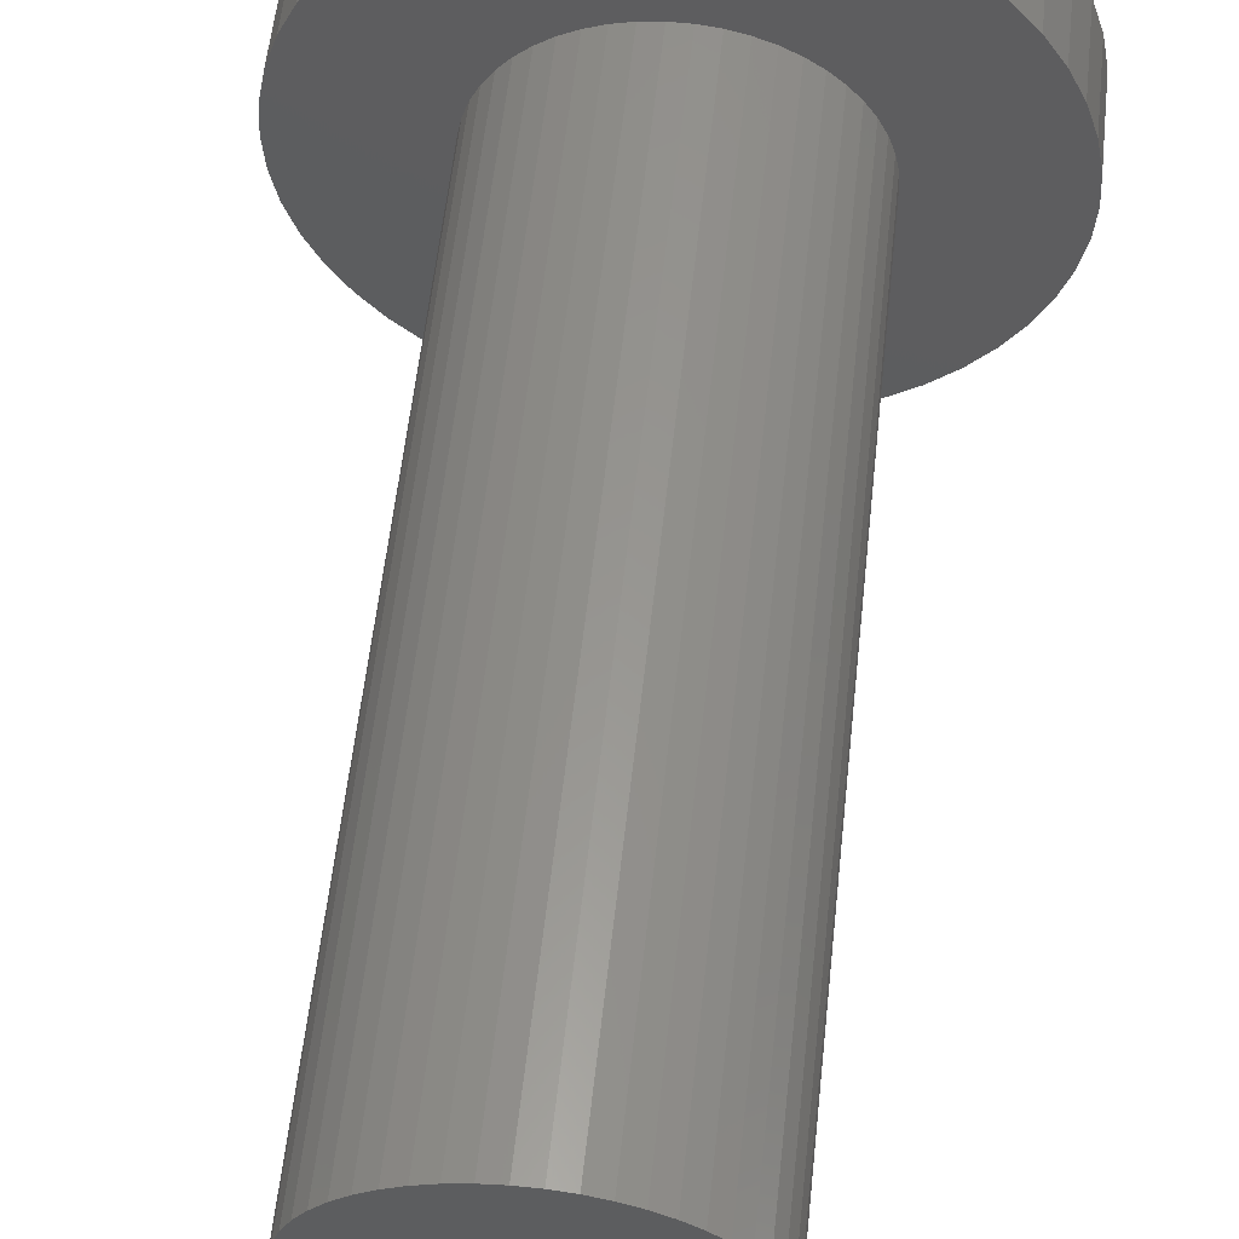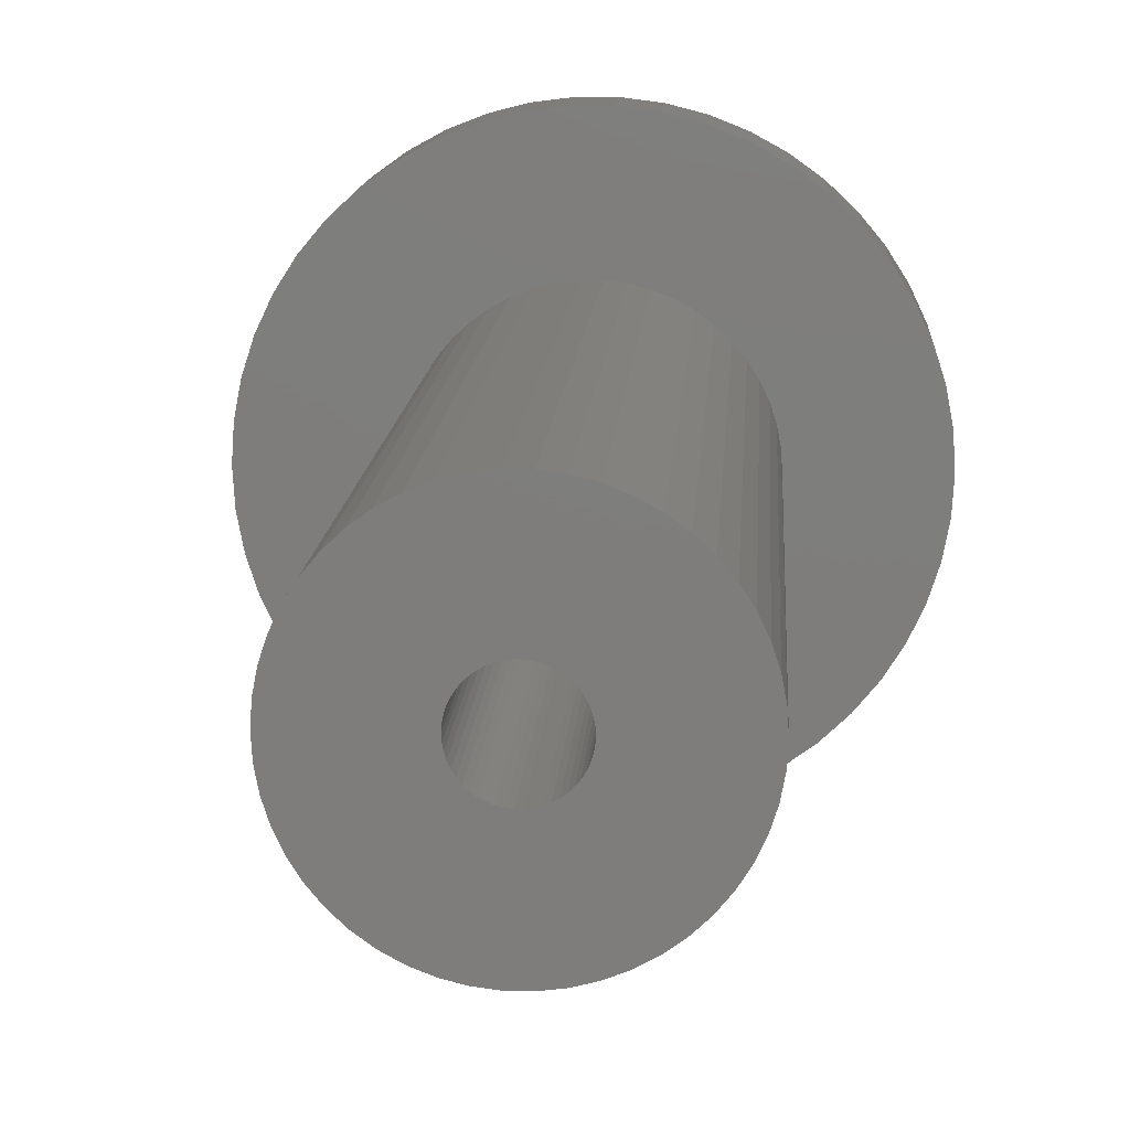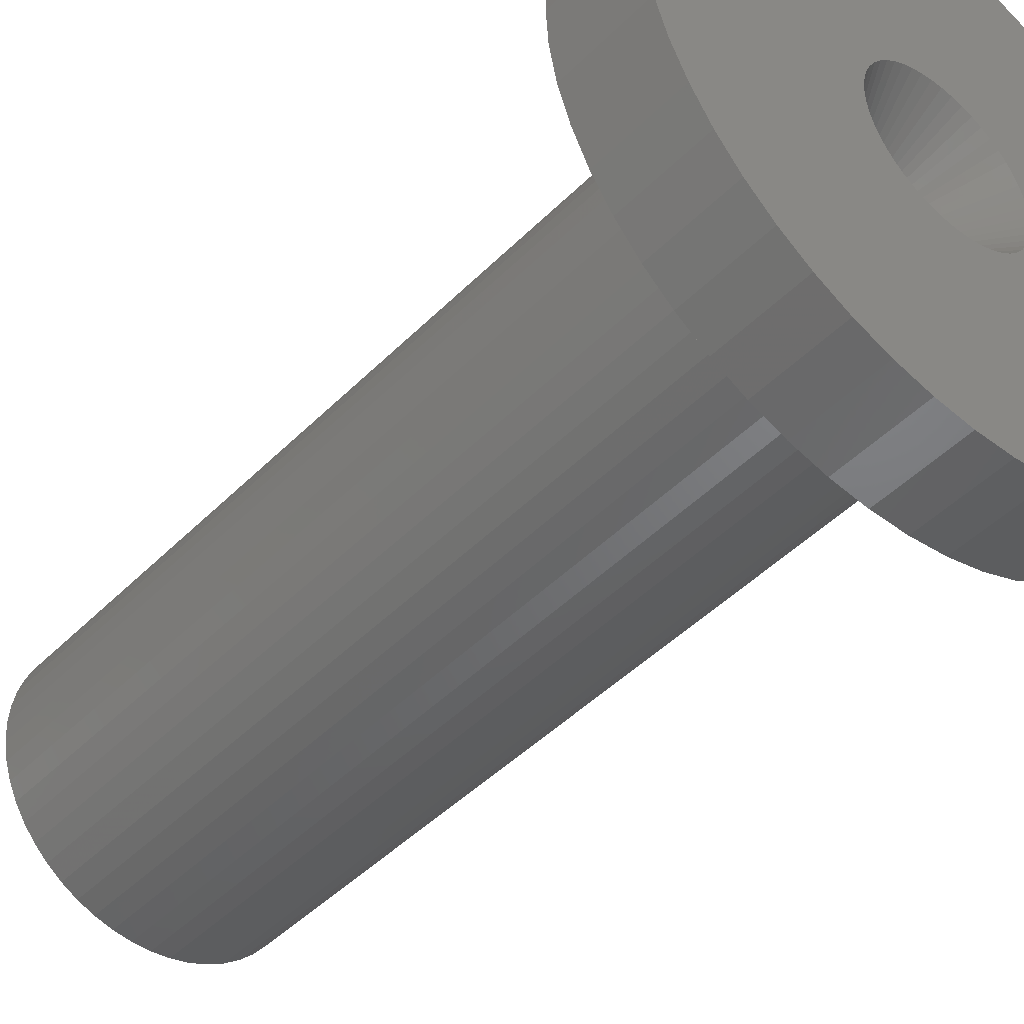
<metadata>
{"format":"stl","ext":"stl","renderer":"f3d","projection":"perspective","resolution":1024,"background":"white","views":[{"elev":57.8,"azim":-173.8,"up":"+Y"},{"elev":12.1,"azim":-176.7,"up":"+Y"},{"elev":-45.4,"azim":-41.1,"up":"+Y"}]}
</metadata>
<code>
# stl→obj: 350 verts, 700 faces
v 10 0 -6
v 9.921 1.253 -60
v 9.921 1.253 -6
v 10 0 -60
v -10 0 -60
v -9.921 1.253 -6
v -9.921 1.253 -60
v -10 0 -6
v 0.6279 9.98 -60
v -0.6279 9.98 -6
v 0.6279 9.98 -6
v -0.6279 9.98 -60
v -0.6279 -9.98 -60
v 0.6279 -9.98 -6
v -0.6279 -9.98 -6
v 0.6279 -9.98 -60
v 7.29 6.845 -60
v 6.374 7.705 -6
v 7.29 6.845 -6
v 6.374 7.705 -60
v -6.374 7.705 -60
v -7.29 6.845 -6
v -6.374 7.705 -6
v -7.29 6.845 -60
v -3.09 9.511 -60
v -4.258 9.048 -6
v -3.09 9.511 -6
v -4.258 9.048 -60
v 9.298 3.681 -6
v 8.763 4.818 -60
v 8.763 4.818 -6
v 9.298 3.681 -60
v 8.09 5.878 -60
v 8.09 5.878 -6
v 4.258 9.048 -60
v 3.09 9.511 -6
v 4.258 9.048 -6
v 3.09 9.511 -60
v 1.874 9.823 -6
v 1.874 9.823 -60
v 5.358 8.443 -60
v 5.358 8.443 -6
v -9.298 3.681 -60
v -8.763 4.818 -6
v -8.763 4.818 -60
v -9.298 3.681 -6
v -8.09 5.878 -60
v -8.09 5.878 -6
v -9.686 2.487 -60
v -9.686 2.487 -6
v -5.358 8.443 -6
v -5.358 8.443 -60
v -1.874 9.823 -6
v -1.874 9.823 -60
v 1.874 -9.823 -6
v 1.874 -9.823 -60
v 3.09 -9.511 -60
v 4.258 -9.048 -6
v 3.09 -9.511 -6
v 4.258 -9.048 -60
v 9.686 2.487 -6
v 9.686 2.487 -60
v 5.4 0 0
v 19 0 0
v 18.85 2.381 0
v 5.357 0.6768 0
v 18.4 4.725 0
v 18.85 -2.381 0
v 5.23 1.343 0
v 17.67 6.994 0
v 5.357 -0.6768 0
v 5.021 1.988 0
v 16.65 9.153 0
v 18.4 -4.725 0
v 4.732 2.601 0
v 15.37 11.17 0
v 5.23 -1.343 0
v 4.369 3.174 0
v 13.85 13.01 0
v 17.67 -6.994 0
v 3.936 3.697 0
v 12.11 14.64 0
v 5.021 -1.988 0
v 3.442 4.161 0
v 10.18 16.04 0
v 16.65 -9.153 0
v 2.893 4.559 0
v 8.09 17.19 0
v 4.732 -2.601 0
v 2.299 4.886 0
v 5.871 18.07 0
v 15.37 -11.17 0
v 4.369 -3.174 0
v 1.669 5.136 0
v 3.56 18.66 0
v 1.012 5.304 0
v 1.193 18.96 0
v 0.3391 5.389 0
v -0.3391 5.389 0
v -1.193 18.96 0
v -1.012 5.304 0
v -3.56 18.66 0
v -1.669 5.136 0
v -5.871 18.07 0
v -2.299 4.886 0
v -8.09 17.19 0
v -2.893 4.559 0
v -10.18 16.04 0
v -3.442 4.161 0
v -12.11 14.64 0
v -3.936 3.697 0
v -13.85 13.01 0
v -15.37 11.17 0
v -4.369 3.174 0
v 13.85 -13.01 0
v 3.936 -3.697 0
v 12.11 -14.64 0
v 3.442 -4.161 0
v 10.18 -16.04 0
v 2.893 -4.559 0
v 8.09 -17.19 0
v 2.299 -4.886 0
v 5.871 -18.07 0
v 1.669 -5.136 0
v 3.56 -18.66 0
v 1.012 -5.304 0
v 1.193 -18.96 0
v 0.3391 -5.389 0
v -0.3391 -5.389 0
v -1.193 -18.96 0
v -1.012 -5.304 0
v -3.56 -18.66 0
v -1.669 -5.136 0
v -5.871 -18.07 0
v -2.299 -4.886 0
v -8.09 -17.19 0
v -2.893 -4.559 0
v -10.18 -16.04 0
v -3.442 -4.161 0
v -12.11 -14.64 0
v -3.936 -3.697 0
v -13.85 -13.01 0
v -4.369 -3.174 0
v -15.37 -11.17 0
v -4.732 -2.601 0
v -16.65 -9.153 0
v -5.021 -1.988 0
v -17.67 -6.994 0
v -5.23 -1.343 0
v -18.4 -4.725 0
v -5.357 -0.6768 0
v -18.85 -2.381 0
v -5.4 0 0
v -4.732 2.601 0
v -16.65 9.153 0
v -5.021 1.988 0
v -17.67 6.994 0
v -5.23 1.343 0
v -18.4 4.725 0
v -5.357 0.6768 0
v -18.85 2.381 0
v -19 0 0
v 9.921 -1.253 -6
v 9.921 -1.253 -60
v 5.358 -8.443 -6
v 5.358 -8.443 -60
v 7.29 -6.845 -6
v 8.09 -5.878 -60
v 8.09 -5.878 -6
v 7.29 -6.845 -60
v 9.298 -3.681 -6
v 9.686 -2.487 -60
v 9.686 -2.487 -6
v 9.298 -3.681 -60
v -7.29 -6.845 -60
v -6.374 -7.705 -6
v -7.29 -6.845 -6
v -6.374 -7.705 -60
v -8.763 -4.818 -60
v -9.298 -3.681 -6
v -9.298 -3.681 -60
v -8.763 -4.818 -6
v -8.09 -5.878 -6
v -8.09 -5.878 -60
v 2.875 0 -60
v 2.852 -0.3603 -60
v 2.785 -0.715 -60
v 2.852 0.3603 -60
v 2.673 -1.058 -60
v 8.763 -4.818 -60
v 2.519 -1.385 -60
v 2.785 0.715 -60
v 2.326 -1.69 -60
v 2.096 -1.968 -60
v 6.374 -7.705 -60
v 2.673 1.058 -60
v 1.833 -2.215 -60
v 1.54 -2.427 -60
v 2.519 1.385 -60
v 1.224 -2.601 -60
v 2.326 1.69 -60
v 0.8884 -2.734 -60
v 0.5387 -2.824 -60
v 0.1805 -2.869 -60
v -0.1805 -2.869 -60
v -0.5387 -2.824 -60
v -1.874 -9.823 -60
v -0.8884 -2.734 -60
v -3.09 -9.511 -60
v -1.224 -2.601 -60
v -4.258 -9.048 -60
v -1.54 -2.427 -60
v -5.358 -8.443 -60
v -1.833 -2.215 -60
v -2.096 -1.968 -60
v -2.326 -1.69 -60
v 2.096 1.968 -60
v 1.833 2.215 -60
v 1.54 2.427 -60
v 1.224 2.601 -60
v 0.8884 2.734 -60
v 0.5387 2.824 -60
v 0.1805 2.869 -60
v -0.1805 2.869 -60
v -0.5387 2.824 -60
v -0.8884 2.734 -60
v -1.224 2.601 -60
v -1.54 2.427 -60
v -1.833 2.215 -60
v -2.096 1.968 -60
v -2.326 1.69 -60
v -2.519 1.385 -60
v -2.673 1.058 -60
v -2.785 0.715 -60
v -2.852 0.3603 -60
v -2.875 0 -60
v -2.519 -1.385 -60
v -2.673 -1.058 -60
v -2.785 -0.715 -60
v -9.686 -2.487 -60
v -2.852 -0.3603 -60
v -9.921 -1.253 -60
v 8.763 -4.818 -6
v -9.686 -2.487 -6
v 6.374 -7.705 -6
v -1.874 -9.823 -6
v -3.09 -9.511 -6
v -4.258 -9.048 -6
v -9.921 -1.253 -6
v -5.358 -8.443 -6
v 18.85 2.381 -6
v 19 0 -6
v -19 0 -6
v -18.85 2.381 -6
v 1.193 18.96 -6
v -1.193 18.96 -6
v -1.193 -18.96 -6
v 1.193 -18.96 -6
v 13.85 13.01 -6
v 12.11 14.64 -6
v -12.11 14.64 -6
v -13.85 13.01 -6
v -5.871 18.07 -6
v -8.09 17.19 -6
v 16.65 9.153 -6
v 17.67 6.994 -6
v 18.4 4.725 -6
v 15.37 11.17 -6
v 8.09 17.19 -6
v 5.871 18.07 -6
v 10.18 16.04 -6
v -16.65 9.153 -6
v -15.37 11.17 -6
v -18.4 4.725 -6
v -17.67 6.994 -6
v -10.18 16.04 -6
v -3.56 18.66 -6
v 18.4 -4.725 -6
v 17.67 -6.994 -6
v 3.56 18.66 -6
v 12.11 -14.64 -6
v 13.85 -13.01 -6
v 18.85 -2.381 -6
v -16.65 -9.153 -6
v -17.67 -6.994 -6
v 16.65 -9.153 -6
v 15.37 -11.17 -6
v 10.18 -16.04 -6
v 8.09 -17.19 -6
v 5.871 -18.07 -6
v 3.56 -18.66 -6
v -3.56 -18.66 -6
v -5.871 -18.07 -6
v -8.09 -17.19 -6
v -10.18 -16.04 -6
v -12.11 -14.64 -6
v -13.85 -13.01 -6
v -15.37 -11.17 -6
v -18.4 -4.725 -6
v -18.85 -2.381 -6
v 2.096 -1.968 -3.9
v 2.875 0 -3.9
v 2.852 0.3603 -3.9
v 2.852 -0.3603 -3.9
v -2.519 -1.385 -3.9
v -2.673 -1.058 -3.9
v 0.5387 -2.824 -3.9
v 0.1805 -2.869 -3.9
v 2.785 -0.715 -3.9
v -1.54 -2.427 -3.9
v 2.673 -1.058 -3.9
v 2.519 -1.385 -3.9
v 1.54 -2.427 -3.9
v 1.224 -2.601 -3.9
v -1.224 -2.601 -3.9
v -0.8884 2.734 -3.9
v -0.5387 2.824 -3.9
v -1.833 2.215 -3.9
v -1.54 2.427 -3.9
v -2.519 1.385 -3.9
v -2.326 1.69 -3.9
v 0.5387 2.824 -3.9
v 0.1805 2.869 -3.9
v 2.096 1.968 -3.9
v 2.326 -1.69 -3.9
v 1.833 -2.215 -3.9
v -2.785 -0.715 -3.9
v -0.5387 -2.824 -3.9
v -0.8884 -2.734 -3.9
v -0.1805 -2.869 -3.9
v -1.833 -2.215 -3.9
v -2.326 -1.69 -3.9
v -2.852 -0.3603 -3.9
v -2.875 0 -3.9
v 2.519 1.385 -3.9
v -2.096 -1.968 -3.9
v -2.785 0.715 -3.9
v -2.852 0.3603 -3.9
v 1.54 2.427 -3.9
v 1.224 2.601 -3.9
v 1.833 2.215 -3.9
v -0.1805 2.869 -3.9
v 2.673 1.058 -3.9
v 0.8884 -2.734 -3.9
v -1.224 2.601 -3.9
v -2.096 1.968 -3.9
v -2.673 1.058 -3.9
v 0.8884 2.734 -3.9
v 2.785 0.715 -3.9
v 2.326 1.69 -3.9
f 1 2 3
f 2 1 4
f 5 6 7
f 6 5 8
f 9 10 11
f 10 9 12
f 13 14 15
f 14 13 16
f 17 18 19
f 18 17 20
f 21 22 23
f 22 21 24
f 25 26 27
f 26 25 28
f 29 30 31
f 30 29 32
f 31 33 34
f 33 31 30
f 35 36 37
f 36 35 38
f 38 39 36
f 39 38 40
f 41 37 42
f 37 41 35
f 43 44 45
f 44 43 46
f 47 22 24
f 22 47 48
f 49 46 43
f 46 49 50
f 28 51 26
f 51 28 52
f 12 53 10
f 53 12 54
f 16 55 14
f 55 16 56
f 57 58 59
f 58 57 60
f 61 32 29
f 32 61 62
f 3 62 61
f 62 3 2
f 34 17 19
f 17 34 33
f 40 11 39
f 11 40 9
f 20 42 18
f 42 20 41
f 45 48 47
f 48 45 44
f 7 50 49
f 50 7 6
f 63 64 65
f 66 65 67
f 64 63 68
f 69 67 70
f 71 68 63
f 72 70 73
f 68 71 74
f 75 73 76
f 77 74 71
f 78 76 79
f 74 77 80
f 81 79 82
f 83 80 77
f 84 82 85
f 80 83 86
f 87 85 88
f 89 86 83
f 90 88 91
f 86 89 92
f 93 92 89
f 65 66 63
f 67 69 66
f 70 72 69
f 73 75 72
f 76 78 75
f 79 81 78
f 94 91 95
f 82 84 81
f 85 87 84
f 88 90 87
f 91 94 90
f 96 95 97
f 95 96 94
f 97 98 96
f 97 99 98
f 100 99 97
f 99 100 101
f 102 101 100
f 101 102 103
f 104 103 102
f 103 104 105
f 106 105 104
f 105 106 107
f 108 107 106
f 107 108 109
f 110 109 108
f 109 110 111
f 112 111 110
f 113 114 112
f 111 112 114
f 92 93 115
f 116 115 93
f 115 116 117
f 118 117 116
f 117 118 119
f 120 119 118
f 119 120 121
f 122 121 120
f 121 122 123
f 124 123 122
f 123 124 125
f 126 125 124
f 125 126 127
f 128 127 126
f 129 127 128
f 130 129 131
f 129 130 127
f 132 131 133
f 134 133 135
f 136 135 137
f 138 137 139
f 131 132 130
f 140 139 141
f 142 141 143
f 144 143 145
f 146 145 147
f 148 147 149
f 150 149 151
f 133 134 132
f 152 151 153
f 114 113 154
f 155 154 113
f 135 136 134
f 154 155 156
f 137 138 136
f 157 156 155
f 139 140 138
f 156 157 158
f 141 142 140
f 159 158 157
f 143 144 142
f 158 159 160
f 145 146 144
f 161 160 159
f 147 148 146
f 160 161 153
f 149 150 148
f 162 153 161
f 151 152 150
f 153 162 152
f 52 23 51
f 23 52 21
f 54 27 53
f 27 54 25
f 163 4 1
f 4 163 164
f 60 165 58
f 165 60 166
f 167 168 169
f 168 167 170
f 171 172 173
f 172 171 174
f 173 164 163
f 164 173 172
f 175 176 177
f 176 175 178
f 179 180 181
f 180 179 182
f 175 183 184
f 183 175 177
f 185 4 164
f 186 164 172
f 4 185 2
f 187 172 174
f 188 2 185
f 189 174 190
f 2 188 62
f 191 190 168
f 192 62 188
f 193 168 170
f 62 192 32
f 194 170 195
f 196 32 192
f 197 195 166
f 32 196 30
f 198 166 60
f 199 30 196
f 200 60 57
f 30 199 33
f 201 33 199
f 164 186 185
f 172 187 186
f 174 189 187
f 190 191 189
f 168 193 191
f 170 194 193
f 202 57 56
f 195 197 194
f 166 198 197
f 60 200 198
f 57 202 200
f 203 56 16
f 56 203 202
f 16 204 203
f 16 205 204
f 13 205 16
f 205 13 206
f 207 206 13
f 206 207 208
f 209 208 207
f 208 209 210
f 211 210 209
f 210 211 212
f 213 212 211
f 212 213 214
f 178 214 213
f 214 178 215
f 175 215 178
f 184 216 175
f 215 175 216
f 33 201 17
f 217 17 201
f 17 217 20
f 218 20 217
f 20 218 41
f 219 41 218
f 41 219 35
f 220 35 219
f 35 220 38
f 221 38 220
f 38 221 40
f 222 40 221
f 40 222 9
f 223 9 222
f 224 9 223
f 12 224 225
f 224 12 9
f 54 225 226
f 25 226 227
f 28 227 228
f 52 228 229
f 225 54 12
f 21 229 230
f 24 230 231
f 47 231 232
f 45 232 233
f 43 233 234
f 49 234 235
f 226 25 54
f 7 235 236
f 216 184 237
f 179 237 184
f 227 28 25
f 237 179 238
f 228 52 28
f 181 238 179
f 229 21 52
f 238 181 239
f 230 24 21
f 240 239 181
f 231 47 24
f 239 240 241
f 232 45 47
f 242 241 240
f 233 43 45
f 241 242 236
f 234 49 43
f 5 236 242
f 235 7 49
f 236 5 7
f 169 190 243
f 190 169 168
f 181 244 240
f 244 181 180
f 56 59 55
f 59 56 57
f 195 167 245
f 167 195 170
f 166 245 165
f 245 166 195
f 243 174 171
f 174 243 190
f 207 15 246
f 15 207 13
f 211 247 248
f 247 211 209
f 209 246 247
f 246 209 207
f 184 182 179
f 182 184 183
f 240 249 242
f 249 240 244
f 242 8 5
f 8 242 249
f 213 248 250
f 248 213 211
f 178 250 176
f 250 178 213
f 64 251 65
f 251 64 252
f 253 161 254
f 161 253 162
f 255 100 97
f 100 255 256
f 257 127 130
f 127 257 258
f 259 82 79
f 82 259 260
f 261 112 110
f 112 261 262
f 263 106 104
f 106 263 264
f 70 265 73
f 265 70 266
f 65 267 67
f 267 65 251
f 73 268 76
f 268 73 265
f 269 91 88
f 91 269 270
f 271 88 85
f 88 271 269
f 272 113 273
f 113 272 155
f 273 112 262
f 112 273 113
f 274 157 275
f 157 274 159
f 276 110 108
f 110 276 261
f 277 104 102
f 104 277 263
f 80 278 74
f 278 80 279
f 67 266 70
f 266 67 267
f 76 259 79
f 259 76 268
f 270 95 91
f 95 270 280
f 280 97 95
f 97 280 255
f 260 85 82
f 85 260 271
f 275 155 272
f 155 275 157
f 254 159 274
f 159 254 161
f 264 108 106
f 108 264 276
f 256 102 100
f 102 256 277
f 281 115 117
f 115 281 282
f 74 283 68
f 283 74 278
f 284 148 285
f 148 284 146
f 1 252 283
f 163 283 278
f 252 1 251
f 173 278 279
f 3 251 1
f 171 279 286
f 251 3 267
f 243 286 287
f 61 267 3
f 169 287 282
f 267 61 266
f 167 282 281
f 29 266 61
f 245 281 288
f 266 29 265
f 31 265 29
f 283 163 1
f 278 173 163
f 279 171 173
f 286 243 171
f 287 169 243
f 165 288 289
f 282 167 169
f 281 245 167
f 58 289 290
f 288 165 245
f 289 58 165
f 59 290 291
f 290 59 58
f 291 55 59
f 258 55 291
f 258 14 55
f 258 15 14
f 257 15 258
f 257 246 15
f 292 246 257
f 246 292 247
f 293 247 292
f 247 293 248
f 294 248 293
f 248 294 250
f 295 250 294
f 250 295 176
f 296 176 295
f 176 296 177
f 297 177 296
f 177 297 183
f 298 183 297
f 284 182 298
f 183 298 182
f 265 31 268
f 34 268 31
f 268 34 259
f 19 259 34
f 259 19 260
f 18 260 19
f 260 18 271
f 42 271 18
f 271 42 269
f 37 269 42
f 269 37 270
f 36 270 37
f 270 36 280
f 39 280 36
f 39 255 280
f 11 255 39
f 10 255 11
f 10 256 255
f 53 256 10
f 277 53 27
f 53 277 256
f 263 27 26
f 264 26 51
f 27 263 277
f 276 51 23
f 261 23 22
f 26 264 263
f 262 22 48
f 273 48 44
f 272 44 46
f 275 46 50
f 274 50 6
f 51 276 264
f 254 6 8
f 182 284 180
f 285 180 284
f 23 261 276
f 180 285 244
f 22 262 261
f 299 244 285
f 48 273 262
f 244 299 249
f 44 272 273
f 300 249 299
f 46 275 272
f 249 300 8
f 50 274 275
f 253 8 300
f 6 254 274
f 8 253 254
f 290 121 123
f 121 290 289
f 115 287 92
f 287 115 282
f 289 119 121
f 119 289 288
f 86 279 80
f 279 86 286
f 68 252 64
f 252 68 283
f 294 134 136
f 134 294 293
f 285 150 299
f 150 285 148
f 291 123 125
f 123 291 290
f 258 125 127
f 125 258 291
f 92 286 86
f 286 92 287
f 288 117 119
f 117 288 281
f 292 130 132
f 130 292 257
f 296 138 140
f 138 296 295
f 293 132 134
f 132 293 292
f 297 140 142
f 140 297 296
f 297 144 298
f 144 297 142
f 298 146 284
f 146 298 144
f 299 152 300
f 152 299 150
f 300 162 253
f 162 300 152
f 295 136 138
f 136 295 294
f 116 93 301
f 63 66 302
f 302 66 303
f 71 302 304
f 305 306 147
f 128 307 308
f 83 77 309
f 71 63 302
f 137 310 139
f 83 309 311
f 83 311 312
f 120 313 314
f 122 120 314
f 135 315 137
f 143 305 145
f 145 305 147
f 316 317 103
f 318 319 109
f 320 321 114
f 322 98 323
f 78 81 324
f 71 304 309
f 77 71 309
f 93 89 312
f 89 83 312
f 93 312 325
f 93 325 301
f 118 116 326
f 118 326 313
f 124 122 314
f 147 327 149
f 328 329 133
f 308 129 128
f 129 308 330
f 310 331 139
f 149 327 151
f 139 331 141
f 332 305 143
f 333 334 151
f 94 96 322
f 72 75 335
f 75 78 335
f 126 124 307
f 126 307 128
f 120 118 313
f 116 301 326
f 327 333 151
f 133 315 135
f 315 310 137
f 129 328 131
f 141 336 143
f 331 336 141
f 336 332 143
f 317 99 101
f 317 101 103
f 320 154 156
f 320 114 154
f 337 156 158
f 334 338 160
f 339 87 340
f 341 84 339
f 342 99 317
f 342 98 99
f 98 342 323
f 343 72 335
f 324 81 341
f 124 314 344
f 124 344 307
f 306 327 147
f 329 315 133
f 129 330 328
f 131 328 133
f 345 105 107
f 345 103 105
f 319 345 107
f 319 107 109
f 346 318 111
f 318 109 111
f 347 320 156
f 151 334 153
f 334 160 153
f 337 158 160
f 338 337 160
f 90 94 340
f 84 87 339
f 348 94 322
f 322 96 98
f 69 72 349
f 303 66 349
f 66 69 349
f 81 84 341
f 350 78 324
f 335 78 350
f 345 316 103
f 321 346 114
f 346 111 114
f 337 347 156
f 87 90 340
f 349 72 343
f 340 94 348
f 337 233 347
f 233 337 234
f 199 350 201
f 350 199 335
f 222 348 322
f 348 222 221
f 221 340 348
f 340 221 220
f 227 316 345
f 316 227 226
f 347 232 320
f 232 347 233
f 187 304 186
f 304 187 309
f 218 324 341
f 324 218 217
f 220 339 340
f 339 220 219
f 338 234 337
f 234 338 235
f 321 230 346
f 230 321 231
f 225 342 317
f 342 225 224
f 230 318 346
f 318 230 229
f 185 303 188
f 303 185 302
f 198 314 313
f 314 198 200
f 201 324 217
f 324 201 350
f 224 323 342
f 323 224 223
f 219 341 339
f 341 219 218
f 334 235 338
f 235 334 236
f 320 231 321
f 231 320 232
f 226 317 316
f 317 226 225
f 229 319 318
f 319 229 228
f 228 345 319
f 345 228 227
f 204 330 308
f 330 204 205
f 332 237 305
f 237 332 216
f 203 308 307
f 308 203 204
f 196 335 199
f 335 196 343
f 192 343 196
f 343 192 349
f 188 349 192
f 349 188 303
f 223 322 323
f 322 223 222
f 186 302 185
f 302 186 304
f 191 311 189
f 311 191 312
f 189 309 187
f 309 189 311
f 194 326 301
f 326 194 197
f 194 325 193
f 325 194 301
f 193 312 191
f 312 193 325
f 206 329 328
f 329 206 208
f 333 236 334
f 236 333 241
f 305 238 306
f 238 305 237
f 214 336 331
f 336 214 215
f 200 344 314
f 344 200 202
f 202 307 344
f 307 202 203
f 197 313 326
f 313 197 198
f 208 315 329
f 315 208 210
f 205 328 330
f 328 205 206
f 327 241 333
f 241 327 239
f 306 239 327
f 239 306 238
f 336 216 332
f 216 336 215
f 210 310 315
f 310 210 212
f 212 331 310
f 331 212 214

</code>
